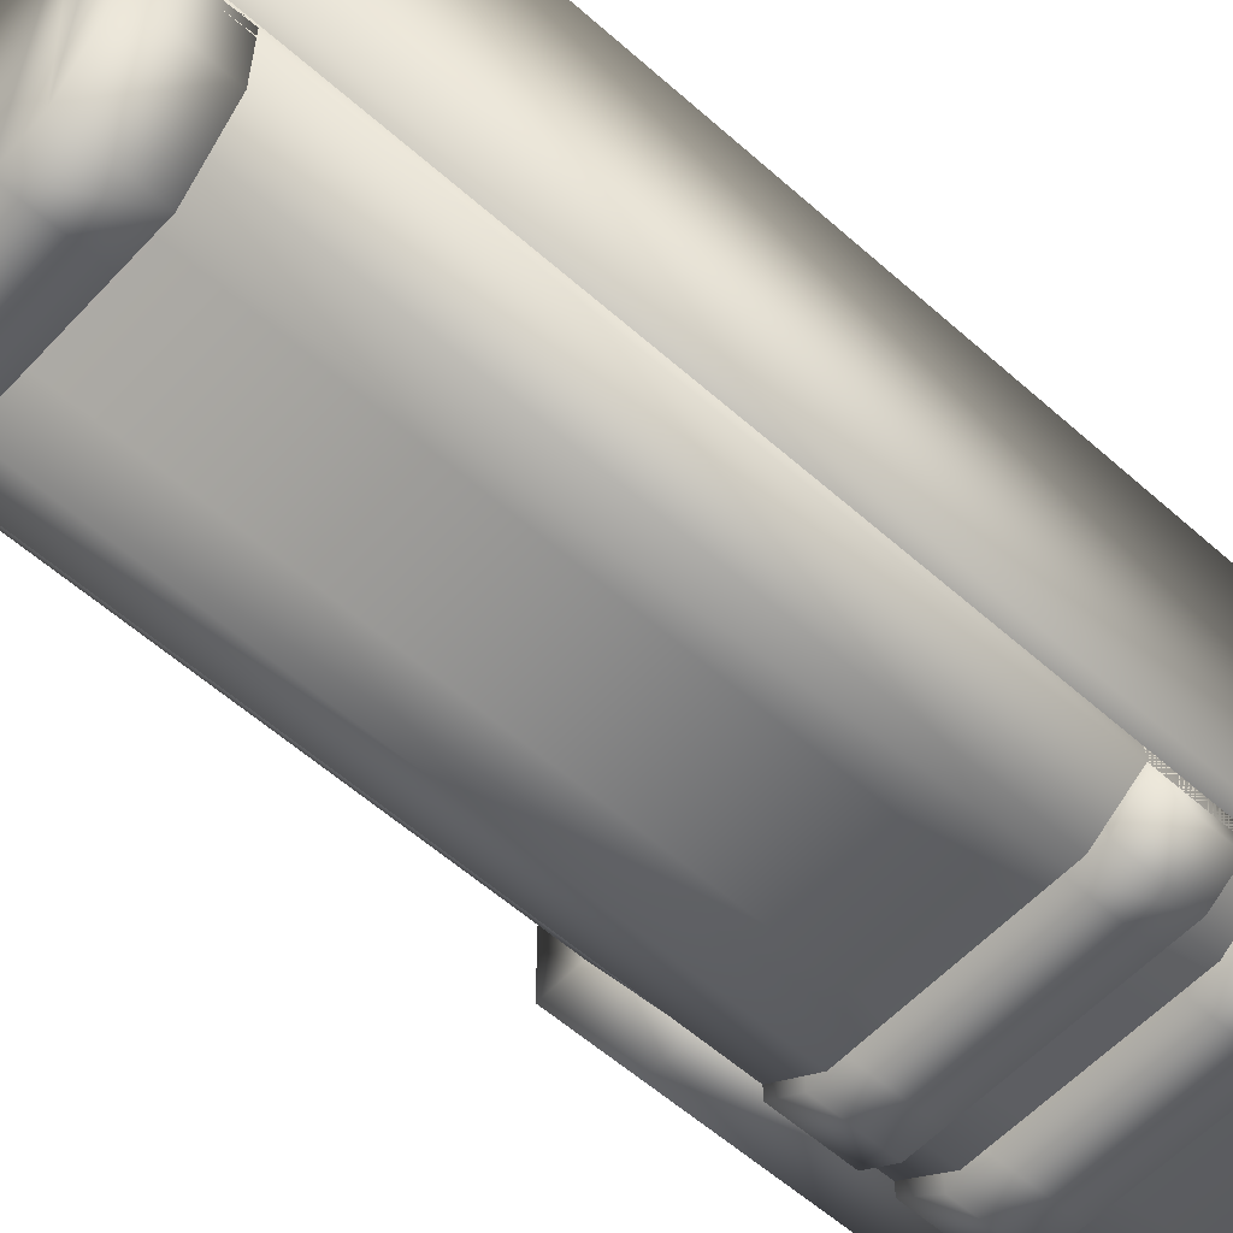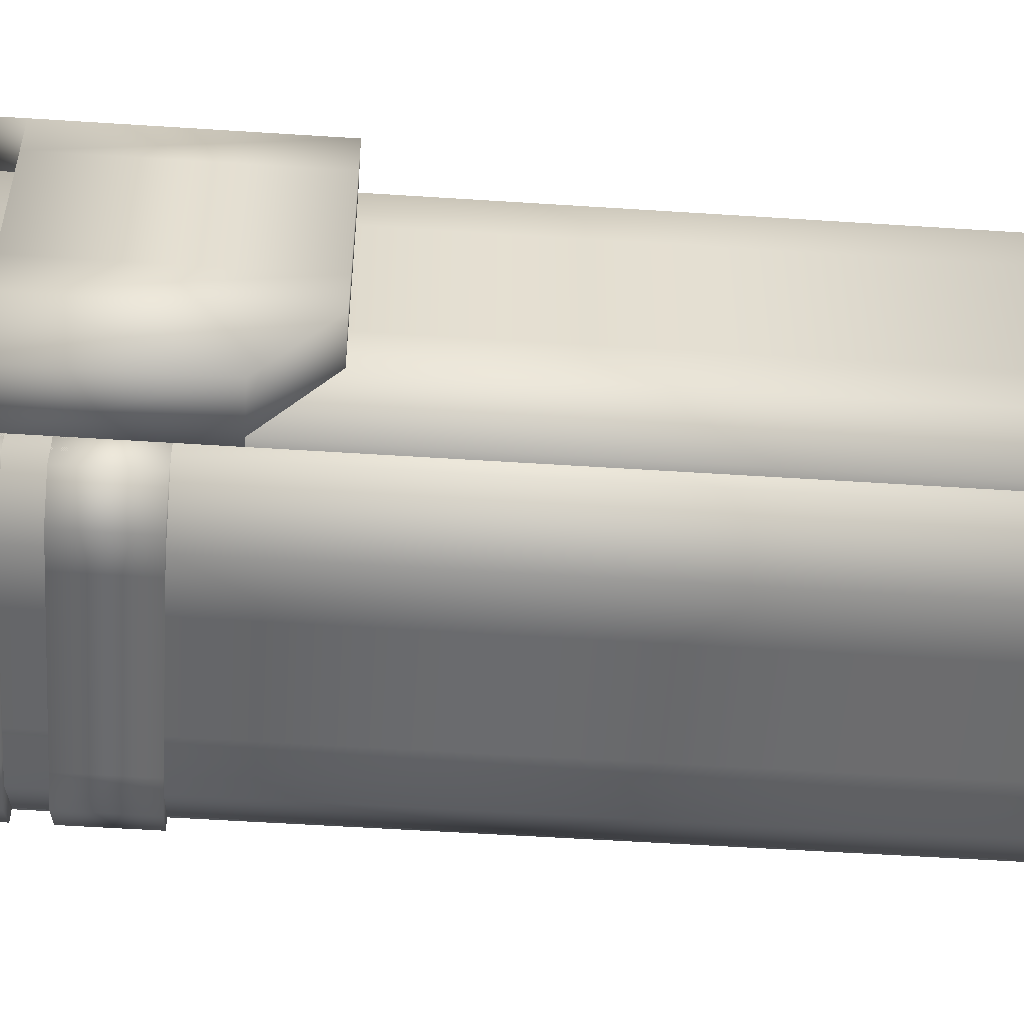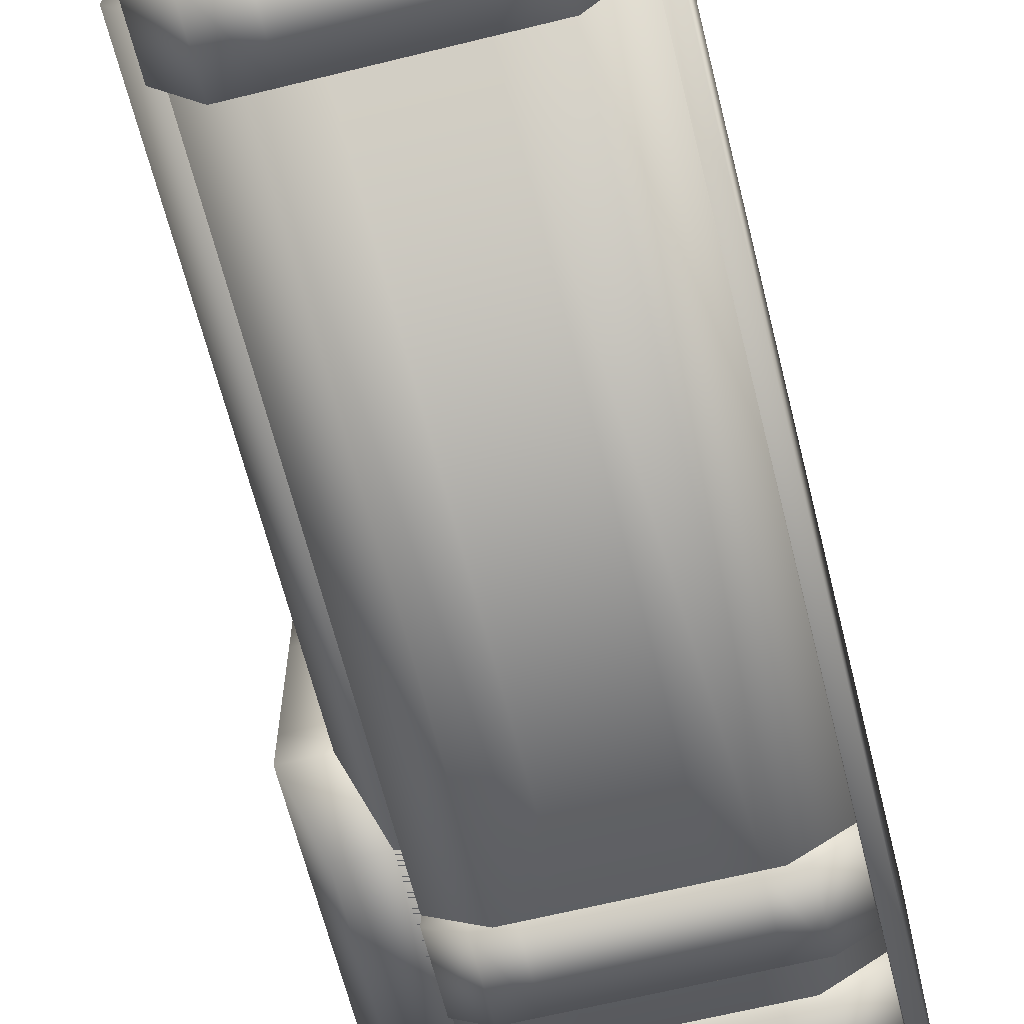
<metadata>
{"format":"obj","ext":"obj","renderer":"f3d","projection":"perspective","resolution":1024,"background":"white","views":[{"elev":-58.1,"azim":47.5,"up":"+Z"},{"elev":-53.4,"azim":-94.0,"up":"+Z"},{"elev":-64.5,"azim":14.0,"up":"+Z"}]}
</metadata>
<code>
o leftleg12007
v -0.2143 -0.04324 -0.2427
v -0.25 -0.04324 -0.1875
v -0.25 0.01926 -0.1875
v -0.2143 0.01926 -0.2427
v -0.03571 -0.04324 0.06979
v 0 -0.04324 0.125
v 0 0.01926 0.125
v -0.03571 0.01926 0.06979
v -0.25 0.01926 0.125
v -0.2143 0.01926 0.06979
v -0.2143 -0.04324 0.06979
v -0.25 -0.04324 0.125
v 0 -0.04324 -0.1875
v 0 0.01926 -0.1875
v -0.03571 -0.04324 -0.2427
v -0.07143 -0.04324 0.06979
v -0.07143 -0.04324 -0.2427
v -0.1071 -0.04324 0.06979
v -0.1071 -0.04324 -0.2427
v -0.1429 -0.04324 0.06979
v -0.1429 -0.04324 -0.2427
v -0.1786 -0.04324 0.06979
v -0.1786 -0.04324 -0.2427
v -0.03571 0.01926 -0.2427
v -0.07143 0.01926 -0.2427
v -0.07143 0.01926 0.06979
v -0.1071 0.01926 -0.2427
v -0.1071 0.01926 0.06979
v -0.1429 0.01926 -0.2427
v -0.1429 0.01926 0.06979
v -0.1786 0.01926 -0.2427
v -0.1786 0.01926 0.06979
v -0.2143 0.5382 0.1045
v -0.25 0.5382 0.0875
v -0.25 0.6007 0.0875
v -0.2143 0.6007 0.1045
v -0.03571 0.5382 0.167
v 0 0.5382 0.15
v 0 0.6007 0.15
v -0.03571 0.6007 0.167
v -0.25 0.6007 0.15
v -0.2143 0.6007 0.167
v -0.2143 0.5382 0.167
v -0.25 0.5382 0.15
v 0 0.5382 0.0875
v 0 0.6007 0.0875
v -0.03571 0.5382 0.1045
v -0.07143 0.5382 0.167
v -0.07143 0.5382 0.1045
v -0.1071 0.5382 0.167
v -0.1071 0.5382 0.1045
v -0.1429 0.5382 0.167
v -0.1429 0.5382 0.1045
v -0.1786 0.5382 0.167
v -0.1786 0.5382 0.1045
v -0.03571 0.6007 0.1045
v -0.07143 0.6007 0.1045
v -0.07143 0.6007 0.167
v -0.1071 0.6007 0.1045
v -0.1071 0.6007 0.167
v -0.1429 0.6007 0.1045
v -0.1429 0.6007 0.167
v -0.1786 0.6007 0.1045
v -0.1786 0.6007 0.167
v -0.2143 0.6257 0.1095
v -0.25 0.6257 0.0875
v -0.25 0.6882 0.0875
v -0.2143 0.6882 0.1095
v -0.03571 0.6257 0.172
v 0 0.6257 0.15
v 0 0.6882 0.15
v -0.03571 0.6882 0.172
v -0.25 0.6882 0.15
v -0.2143 0.6882 0.172
v -0.2143 0.6257 0.172
v -0.25 0.6257 0.15
v 0 0.6257 0.0875
v 0 0.6882 0.0875
v -0.03571 0.6257 0.1095
v -0.07143 0.6257 0.172
v -0.07143 0.6257 0.1095
v -0.1071 0.6257 0.172
v -0.1071 0.6257 0.1095
v -0.1429 0.6257 0.172
v -0.1429 0.6257 0.1095
v -0.1786 0.6257 0.172
v -0.1786 0.6257 0.1095
v -0.03571 0.6882 0.1095
v -0.07143 0.6882 0.1095
v -0.07143 0.6882 0.172
v -0.1071 0.6882 0.1095
v -0.1071 0.6882 0.172
v -0.1429 0.6882 0.1095
v -0.1429 0.6882 0.172
v -0.1786 0.6882 0.1095
v -0.1786 0.6882 0.172
v -0.2188 0.000708 0.09163
v -0.25 0.000708 0.075
v -0.25 0.7507 0.075
v -0.2188 0.7507 0.09163
v -0.03125 0.000708 0.1541
v 0 0.000708 0.1375
v 0 0.7507 0.1375
v -0.03125 0.7507 0.1541
v -0.25 0.7507 0.1375
v -0.2188 0.7507 0.1541
v -0.2188 0.000708 0.1541
v -0.25 0.000708 0.1375
v 0 0.000708 0.075
v 0 0.7507 0.075
v -0.03125 0.000708 0.09163
v -0.0625 0.000708 0.1541
v -0.0625 0.000708 0.09163
v -0.09375 0.000708 0.1541
v -0.09375 0.000708 0.09163
v -0.125 0.000708 0.1541
v -0.125 0.000708 0.09163
v -0.1562 0.000708 0.1541
v -0.1562 0.000708 0.09163
v -0.1875 0.000708 0.1541
v -0.1875 0.000708 0.09163
v -0.03125 0.7507 0.09163
v -0.0625 0.7507 0.09163
v -0.0625 0.7507 0.1541
v -0.09375 0.7507 0.09163
v -0.09375 0.7507 0.1541
v -0.125 0.7507 0.09163
v -0.125 0.7507 0.1541
v -0.1562 0.7507 0.09163
v -0.1562 0.7507 0.1541
v -0.1875 0.7507 0.09163
v -0.1875 0.7507 0.1541
v -0.1938 0.000708 -0.125
v -0.2562 0.000708 -0.125
v -0.2562 0.7507 -0.125
v -0.1938 0.7507 -0.125
v -0.2562 0.000708 0.125
v -0.1938 0.000708 0.125
v -0.1938 0.7507 0.125
v -0.2562 0.7507 0.125
v -0.2167 0.7507 0.08929
v -0.2792 0.7507 0.08929
v -0.2167 0.000708 -0.08929
v -0.2792 0.000708 -0.08929
v -0.2167 0.7507 -0.08929
v -0.2792 0.000708 0.08929
v -0.2792 0.7507 -0.08929
v -0.2792 0.000708 -0.05357
v -0.2792 0.7507 -0.05357
v -0.2792 0.000708 -0.01786
v -0.2792 0.7507 -0.01786
v -0.2792 0.000708 0.01786
v -0.2792 0.7507 0.01786
v -0.2792 0.000708 0.05357
v -0.2792 0.7507 0.05357
v -0.2167 0.000708 0.08929
v -0.2167 0.000708 0.05357
v -0.2167 0.7507 0.05357
v -0.2167 0.000708 0.01786
v -0.2167 0.7507 0.01786
v -0.2167 0.000708 -0.01786
v -0.2167 0.7507 -0.01786
v -0.2167 0.000708 -0.05357
v -0.2167 0.7507 -0.05357
v -0.2083 0.000708 -0.1659
v -0.25 0.000708 -0.1375
v -0.25 0.7507 -0.1375
v -0.2083 0.7507 -0.1659
v -0.04167 0.000708 -0.1034
v 0 0.000708 -0.075
v 0 0.7507 -0.075
v -0.04167 0.7507 -0.1034
v -0.25 0.7507 -0.075
v -0.2083 0.7507 -0.1034
v -0.2083 0.000708 -0.1034
v -0.25 0.000708 -0.075
v 0 0.000708 -0.1375
v 0 0.7507 -0.1375
v -0.04167 0.000708 -0.1659
v -0.08333 0.000708 -0.1034
v -0.08333 0.000708 -0.1659
v -0.125 0.000708 -0.1034
v -0.125 0.000708 -0.1659
v -0.1667 0.000708 -0.1034
v -0.1667 0.000708 -0.1659
v -0.04167 0.7507 -0.1659
v -0.08333 0.7507 -0.1659
v -0.08333 0.7507 -0.1034
v -0.125 0.7507 -0.1659
v -0.125 0.7507 -0.1034
v -0.1667 0.7507 -0.1659
v -0.1667 0.7507 -0.1034
v -0.2188 0.6257 -0.1742
v -0.25 0.6257 -0.15
v -0.25 0.6882 -0.15
v -0.2188 0.6882 -0.1742
v -0.03125 0.6257 -0.1117
v 0 0.6257 -0.0875
v 0 0.6882 -0.0875
v -0.03125 0.6882 -0.1117
v -0.25 0.6882 -0.0875
v -0.2188 0.6882 -0.1117
v -0.2188 0.6257 -0.1117
v -0.25 0.6257 -0.0875
v 0 0.6257 -0.15
v 0 0.6882 -0.15
v -0.03125 0.6257 -0.1742
v -0.0625 0.6257 -0.1117
v -0.0625 0.6257 -0.1742
v -0.09375 0.6257 -0.1117
v -0.09375 0.6257 -0.1742
v -0.125 0.6257 -0.1117
v -0.125 0.6257 -0.1742
v -0.1562 0.6257 -0.1117
v -0.1562 0.6257 -0.1742
v -0.1875 0.6257 -0.1117
v -0.1875 0.6257 -0.1742
v -0.03125 0.6882 -0.1742
v -0.0625 0.6882 -0.1742
v -0.0625 0.6882 -0.1117
v -0.09375 0.6882 -0.1742
v -0.09375 0.6882 -0.1117
v -0.125 0.6882 -0.1742
v -0.125 0.6882 -0.1117
v -0.1562 0.6882 -0.1742
v -0.1562 0.6882 -0.1117
v -0.1875 0.6882 -0.1742
v -0.1875 0.6882 -0.1117
v 0.0125 0.000708 -0.125
v -0.05 0.000708 -0.125
v -0.05 0.7507 -0.125
v 0.0125 0.7507 -0.125
v -0.05 0.000708 0.125
v 0.0125 0.000708 0.125
v 0.0125 0.7507 0.125
v -0.05 0.7507 0.125
v -0.2313 0.5007 -0.125
v -0.2938 0.5007 -0.125
v -0.2938 0.6882 -0.125
v -0.2313 0.6882 -0.125
v -0.2938 0.5007 0.125
v -0.2313 0.5007 0.125
v -0.2313 0.6882 0.125
v -0.2938 0.6882 0.125
v -0.2522 0.6381 0.08929
v -0.3147 0.6381 0.08929
v -0.2522 0.4506 -0.08929
v -0.3147 0.4506 -0.08929
v -0.2522 0.6381 -0.08929
v -0.3147 0.4506 0.08929
v -0.3147 0.6381 -0.08929
v -0.3147 0.4506 -0.05357
v -0.3147 0.6381 -0.05357
v -0.3147 0.4506 -0.01786
v -0.3147 0.6381 -0.01786
v -0.3147 0.4506 0.01786
v -0.3147 0.6381 0.01786
v -0.3147 0.4506 0.05357
v -0.3147 0.6381 0.05357
v -0.2522 0.4506 0.08929
v -0.2522 0.4506 0.05357
v -0.2522 0.6381 0.05357
v -0.2522 0.4506 0.01786
v -0.2522 0.6381 0.01786
v -0.2522 0.4506 -0.01786
v -0.2522 0.6381 -0.01786
v -0.2522 0.4506 -0.05357
v -0.2522 0.6381 -0.05357
v -0.2222 0.5382 -0.1685
v -0.25 0.5382 -0.15
v -0.25 0.6007 -0.15
v -0.2222 0.6007 -0.1685
v -0.02778 0.5382 -0.106
v 0 0.5382 -0.0875
v 0 0.6007 -0.0875
v -0.02778 0.6007 -0.106
v -0.25 0.6007 -0.0875
v -0.2222 0.6007 -0.106
v -0.2222 0.5382 -0.106
v -0.25 0.5382 -0.0875
v 0 0.5382 -0.15
v 0 0.6007 -0.15
v -0.02778 0.5382 -0.1685
v -0.05556 0.5382 -0.106
v -0.05556 0.5382 -0.1685
v -0.08333 0.5382 -0.106
v -0.08333 0.5382 -0.1685
v -0.1111 0.5382 -0.106
v -0.1111 0.5382 -0.1685
v -0.1389 0.5382 -0.106
v -0.1389 0.5382 -0.1685
v -0.1667 0.5382 -0.106
v -0.1667 0.5382 -0.1685
v -0.1944 0.5382 -0.106
v -0.1944 0.5382 -0.1685
v -0.02778 0.6007 -0.1685
v -0.05556 0.6007 -0.1685
v -0.05556 0.6007 -0.106
v -0.08333 0.6007 -0.1685
v -0.08333 0.6007 -0.106
v -0.1111 0.6007 -0.1685
v -0.1111 0.6007 -0.106
v -0.1389 0.6007 -0.1685
v -0.1389 0.6007 -0.106
v -0.1667 0.6007 -0.1685
v -0.1667 0.6007 -0.106
v -0.1944 0.6007 -0.1685
v -0.1944 0.6007 -0.106
f 1 2 3
f 5 6 7
f 3 9 10
f 11 12 2
f 13 14 7
f 12 9 3
f 5 15 13
f 16 17 15
f 18 19 17
f 20 21 19
f 22 23 21
f 11 1 23
f 14 24 8
f 25 26 8
f 27 28 26
f 29 30 28
f 31 32 30
f 4 10 32
f 11 10 9
f 22 32 10
f 20 30 32
f 18 28 30
f 16 26 28
f 5 8 26
f 15 24 14
f 17 25 24
f 19 27 25
f 21 29 27
f 23 31 29
f 1 4 31
f 33 34 35
f 37 38 39
f 36 35 41
f 44 34 33
f 38 45 46
f 44 41 35
f 38 37 47
f 48 49 47
f 50 51 49
f 52 53 51
f 54 55 53
f 43 33 55
f 56 40 39
f 57 58 40
f 59 60 58
f 61 62 60
f 63 64 62
f 36 42 64
f 43 42 41
f 54 64 42
f 52 62 64
f 50 60 62
f 48 58 60
f 37 40 58
f 47 56 46
f 49 57 56
f 51 59 57
f 53 61 59
f 55 63 61
f 33 36 63
f 65 66 67
f 69 70 71
f 68 67 73
f 76 66 65
f 70 77 78
f 76 73 67
f 70 69 79
f 80 81 79
f 82 83 81
f 84 85 83
f 86 87 85
f 75 65 87
f 88 72 71
f 89 90 72
f 91 92 90
f 93 94 92
f 95 96 94
f 68 74 96
f 76 75 74
f 86 96 74
f 84 94 96
f 82 92 94
f 80 90 92
f 69 72 90
f 79 88 78
f 81 89 88
f 83 91 89
f 85 93 91
f 87 95 93
f 65 68 95
f 98 99 100
f 102 103 104
f 100 99 105
f 108 98 97
f 109 110 103
f 108 105 99
f 102 101 111
f 112 113 111
f 114 115 113
f 116 117 115
f 118 119 117
f 120 121 119
f 107 97 121
f 122 104 103
f 123 124 104
f 125 126 124
f 127 128 126
f 129 130 128
f 131 132 130
f 100 106 132
f 107 106 105
f 120 132 106
f 118 130 132
f 116 128 130
f 114 126 128
f 112 124 126
f 101 104 124
f 111 122 110
f 113 123 122
f 115 125 123
f 117 127 125
f 119 129 127
f 121 131 129
f 97 100 131
f 134 135 136
f 138 139 140
f 141 142 140
f 143 144 134
f 133 136 145
f 137 140 142
f 144 147 135
f 148 149 147
f 150 151 149
f 152 153 151
f 154 155 153
f 146 142 155
f 156 141 139
f 157 158 141
f 159 160 158
f 161 162 160
f 163 164 162
f 143 145 164
f 137 146 156
f 146 154 157
f 154 152 159
f 152 150 161
f 150 148 163
f 148 144 143
f 135 147 145
f 147 149 164
f 149 151 162
f 151 153 160
f 153 155 158
f 155 142 141
f 166 167 168
f 170 171 172
f 167 173 174
f 175 176 166
f 177 178 171
f 176 173 167
f 169 179 177
f 180 181 179
f 182 183 181
f 184 185 183
f 175 165 185
f 178 186 172
f 187 188 172
f 189 190 188
f 191 192 190
f 168 174 192
f 175 174 173
f 184 192 174
f 182 190 192
f 180 188 190
f 169 172 188
f 177 179 186
f 181 187 186
f 183 189 187
f 185 191 189
f 165 168 191
f 194 195 196
f 198 199 200
f 195 201 202
f 203 204 194
f 205 206 199
f 204 201 195
f 197 207 205
f 208 209 207
f 210 211 209
f 212 213 211
f 214 215 213
f 216 217 215
f 203 193 217
f 206 218 200
f 219 220 200
f 221 222 220
f 223 224 222
f 225 226 224
f 227 228 226
f 196 202 228
f 203 202 201
f 216 228 202
f 214 226 228
f 212 224 226
f 210 222 224
f 208 220 222
f 197 200 220
f 205 207 218
f 209 219 218
f 211 221 219
f 213 223 221
f 215 225 223
f 217 227 225
f 193 196 227
f 230 231 232
f 234 235 236
f 231 236 235
f 233 230 229
f 234 229 232
f 233 236 231
f 238 239 240
f 242 243 244
f 245 246 244
f 247 248 238
f 237 240 249
f 241 244 246
f 238 248 251
f 252 253 251
f 254 255 253
f 256 257 255
f 258 259 257
f 250 246 259
f 242 260 245
f 261 262 245
f 261 263 264
f 265 266 264
f 267 268 266
f 267 247 249
f 241 250 260
f 250 258 261
f 258 256 263
f 256 254 265
f 254 252 267
f 252 248 247
f 239 251 249
f 251 253 268
f 253 255 266
f 255 257 264
f 257 259 262
f 259 246 245
f 269 270 271
f 274 275 276
f 271 277 278
f 279 280 270
f 281 282 275
f 280 277 271
f 273 283 281
f 284 285 283
f 286 287 285
f 288 289 287
f 290 291 289
f 292 293 291
f 294 295 293
f 279 269 295
f 282 296 276
f 297 298 276
f 299 300 298
f 301 302 300
f 303 304 302
f 305 306 304
f 307 308 306
f 272 278 308
f 279 278 277
f 294 308 278
f 292 306 308
f 290 304 306
f 288 302 304
f 286 300 302
f 284 298 300
f 273 276 298
f 281 283 296
f 285 297 296
f 287 299 297
f 289 301 299
f 291 303 301
f 293 305 303
f 295 307 305
f 269 272 307
f 4 1 3
f 8 5 7
f 4 3 10
f 1 11 2
f 6 13 7
f 2 12 3
f 6 5 13
f 5 16 15
f 16 18 17
f 18 20 19
f 20 22 21
f 22 11 23
f 7 14 8
f 24 25 8
f 25 27 26
f 27 29 28
f 29 31 30
f 31 4 32
f 12 11 9
f 11 22 10
f 22 20 32
f 20 18 30
f 18 16 28
f 16 5 26
f 13 15 14
f 15 17 24
f 17 19 25
f 19 21 27
f 21 23 29
f 23 1 31
f 36 33 35
f 40 37 39
f 42 36 41
f 43 44 33
f 39 38 46
f 34 44 35
f 45 38 47
f 37 48 47
f 48 50 49
f 50 52 51
f 52 54 53
f 54 43 55
f 46 56 39
f 56 57 40
f 57 59 58
f 59 61 60
f 61 63 62
f 63 36 64
f 44 43 41
f 43 54 42
f 54 52 64
f 52 50 62
f 50 48 60
f 48 37 58
f 45 47 46
f 47 49 56
f 49 51 57
f 51 53 59
f 53 55 61
f 55 33 63
f 68 65 67
f 72 69 71
f 74 68 73
f 75 76 65
f 71 70 78
f 66 76 67
f 77 70 79
f 69 80 79
f 80 82 81
f 82 84 83
f 84 86 85
f 86 75 87
f 78 88 71
f 88 89 72
f 89 91 90
f 91 93 92
f 93 95 94
f 95 68 96
f 73 76 74
f 75 86 74
f 86 84 96
f 84 82 94
f 82 80 92
f 80 69 90
f 77 79 78
f 79 81 88
f 81 83 89
f 83 85 91
f 85 87 93
f 87 65 95
f 97 98 100
f 101 102 104
f 106 100 105
f 107 108 97
f 102 109 103
f 98 108 99
f 109 102 111
f 101 112 111
f 112 114 113
f 114 116 115
f 116 118 117
f 118 120 119
f 120 107 121
f 110 122 103
f 122 123 104
f 123 125 124
f 125 127 126
f 127 129 128
f 129 131 130
f 131 100 132
f 108 107 105
f 107 120 106
f 120 118 132
f 118 116 130
f 116 114 128
f 114 112 126
f 112 101 124
f 109 111 110
f 111 113 122
f 113 115 123
f 115 117 125
f 117 119 127
f 119 121 129
f 121 97 131
f 133 134 136
f 137 138 140
f 139 141 140
f 133 143 134
f 143 133 145
f 146 137 142
f 134 144 135
f 144 148 147
f 148 150 149
f 150 152 151
f 152 154 153
f 154 146 155
f 138 156 139
f 156 157 141
f 157 159 158
f 159 161 160
f 161 163 162
f 163 143 164
f 138 137 156
f 156 146 157
f 157 154 159
f 159 152 161
f 161 150 163
f 163 148 143
f 136 135 145
f 145 147 164
f 164 149 162
f 162 151 160
f 160 153 158
f 158 155 141
f 165 166 168
f 169 170 172
f 168 167 174
f 165 175 166
f 170 177 171
f 166 176 167
f 170 169 177
f 169 180 179
f 180 182 181
f 182 184 183
f 184 175 185
f 171 178 172
f 186 187 172
f 187 189 188
f 189 191 190
f 191 168 192
f 176 175 173
f 175 184 174
f 184 182 192
f 182 180 190
f 180 169 188
f 178 177 186
f 179 181 186
f 181 183 187
f 183 185 189
f 185 165 191
f 193 194 196
f 197 198 200
f 196 195 202
f 193 203 194
f 198 205 199
f 194 204 195
f 198 197 205
f 197 208 207
f 208 210 209
f 210 212 211
f 212 214 213
f 214 216 215
f 216 203 217
f 199 206 200
f 218 219 200
f 219 221 220
f 221 223 222
f 223 225 224
f 225 227 226
f 227 196 228
f 204 203 201
f 203 216 202
f 216 214 228
f 214 212 226
f 212 210 224
f 210 208 222
f 208 197 220
f 206 205 218
f 207 209 218
f 209 211 219
f 211 213 221
f 213 215 223
f 215 217 225
f 217 193 227
f 229 230 232
f 233 234 236
f 232 231 235
f 234 233 229
f 235 234 232
f 230 233 231
f 237 238 240
f 241 242 244
f 243 245 244
f 237 247 238
f 247 237 249
f 250 241 246
f 239 238 251
f 248 252 251
f 252 254 253
f 254 256 255
f 256 258 257
f 258 250 259
f 243 242 245
f 260 261 245
f 262 261 264
f 263 265 264
f 265 267 266
f 268 267 249
f 242 241 260
f 260 250 261
f 261 258 263
f 263 256 265
f 265 254 267
f 267 252 247
f 240 239 249
f 249 251 268
f 268 253 266
f 266 255 264
f 264 257 262
f 262 259 245
f 272 269 271
f 273 274 276
f 272 271 278
f 269 279 270
f 274 281 275
f 270 280 271
f 274 273 281
f 273 284 283
f 284 286 285
f 286 288 287
f 288 290 289
f 290 292 291
f 292 294 293
f 294 279 295
f 275 282 276
f 296 297 276
f 297 299 298
f 299 301 300
f 301 303 302
f 303 305 304
f 305 307 306
f 307 272 308
f 280 279 277
f 279 294 278
f 294 292 308
f 292 290 306
f 290 288 304
f 288 286 302
f 286 284 300
f 284 273 298
f 282 281 296
f 283 285 296
f 285 287 297
f 287 289 299
f 289 291 301
f 291 293 303
f 293 295 305
f 295 269 307

</code>
